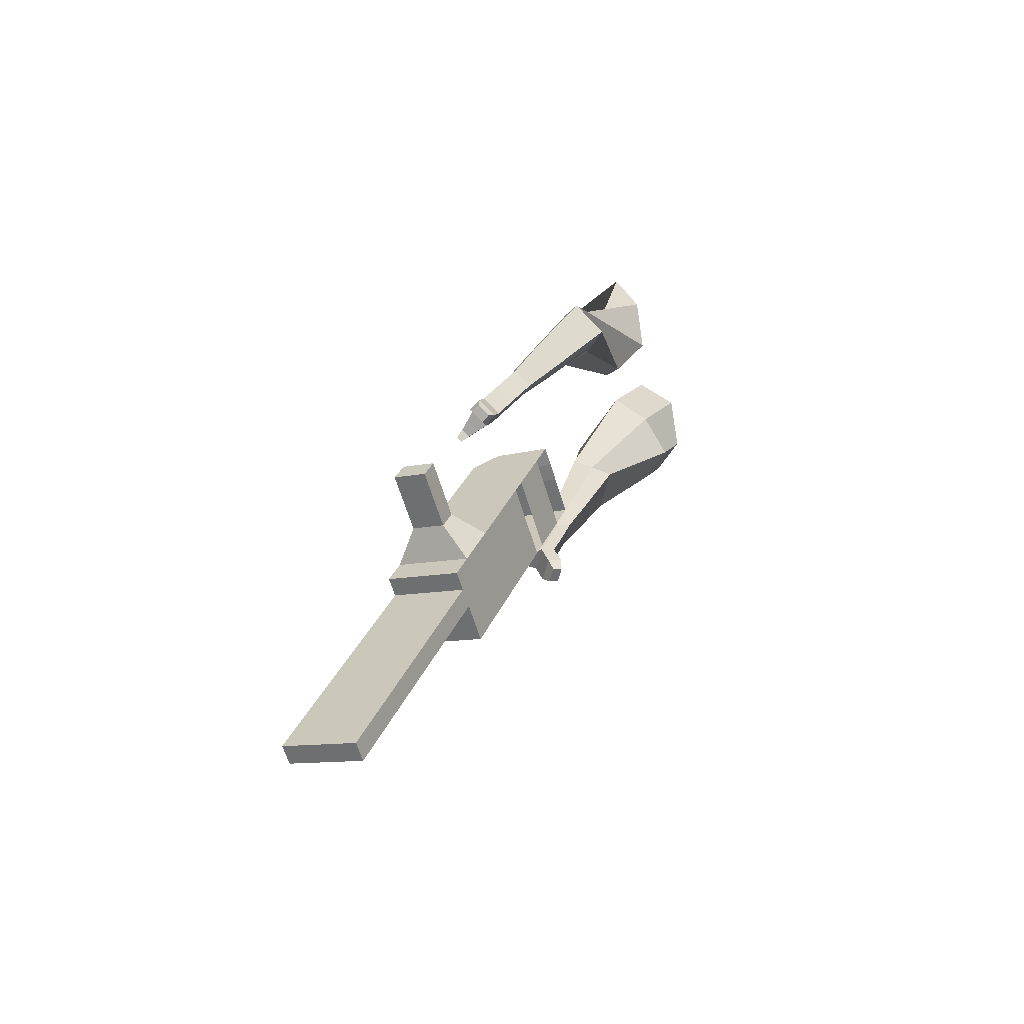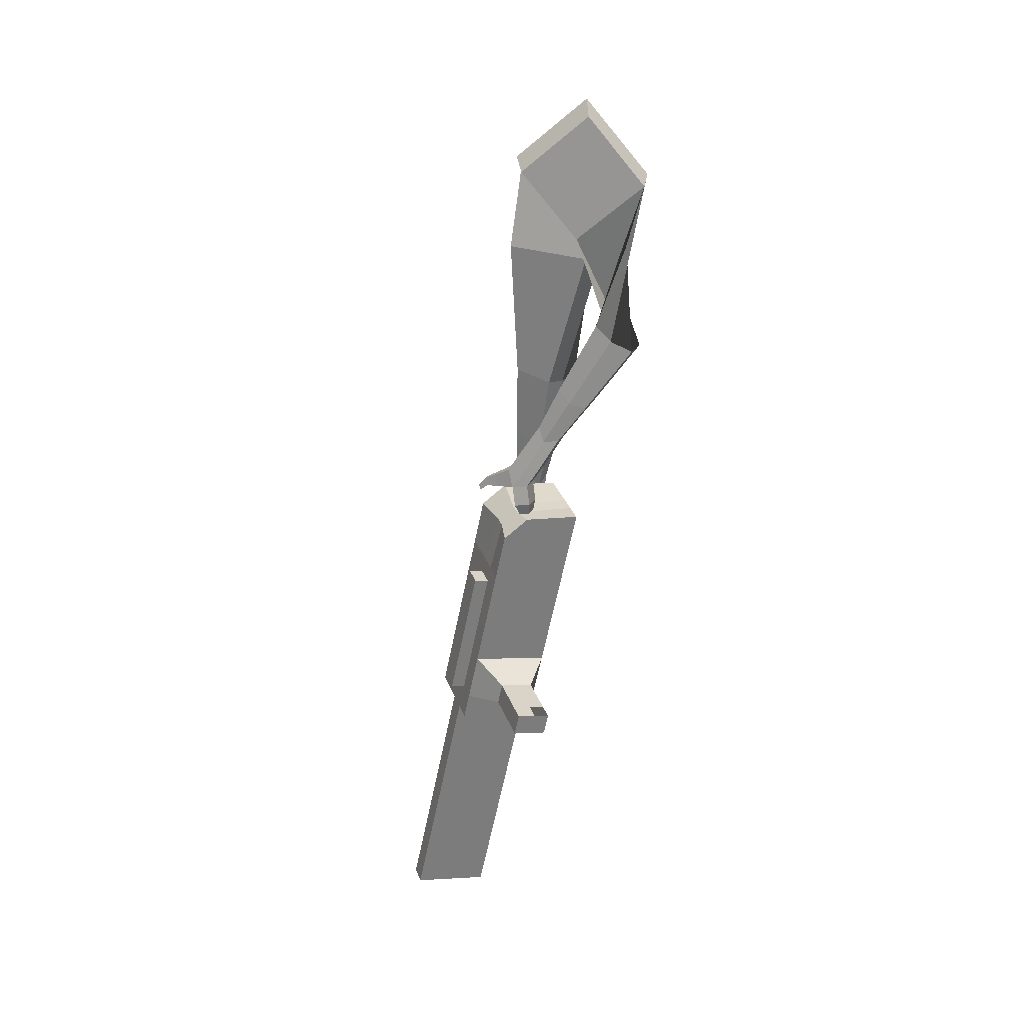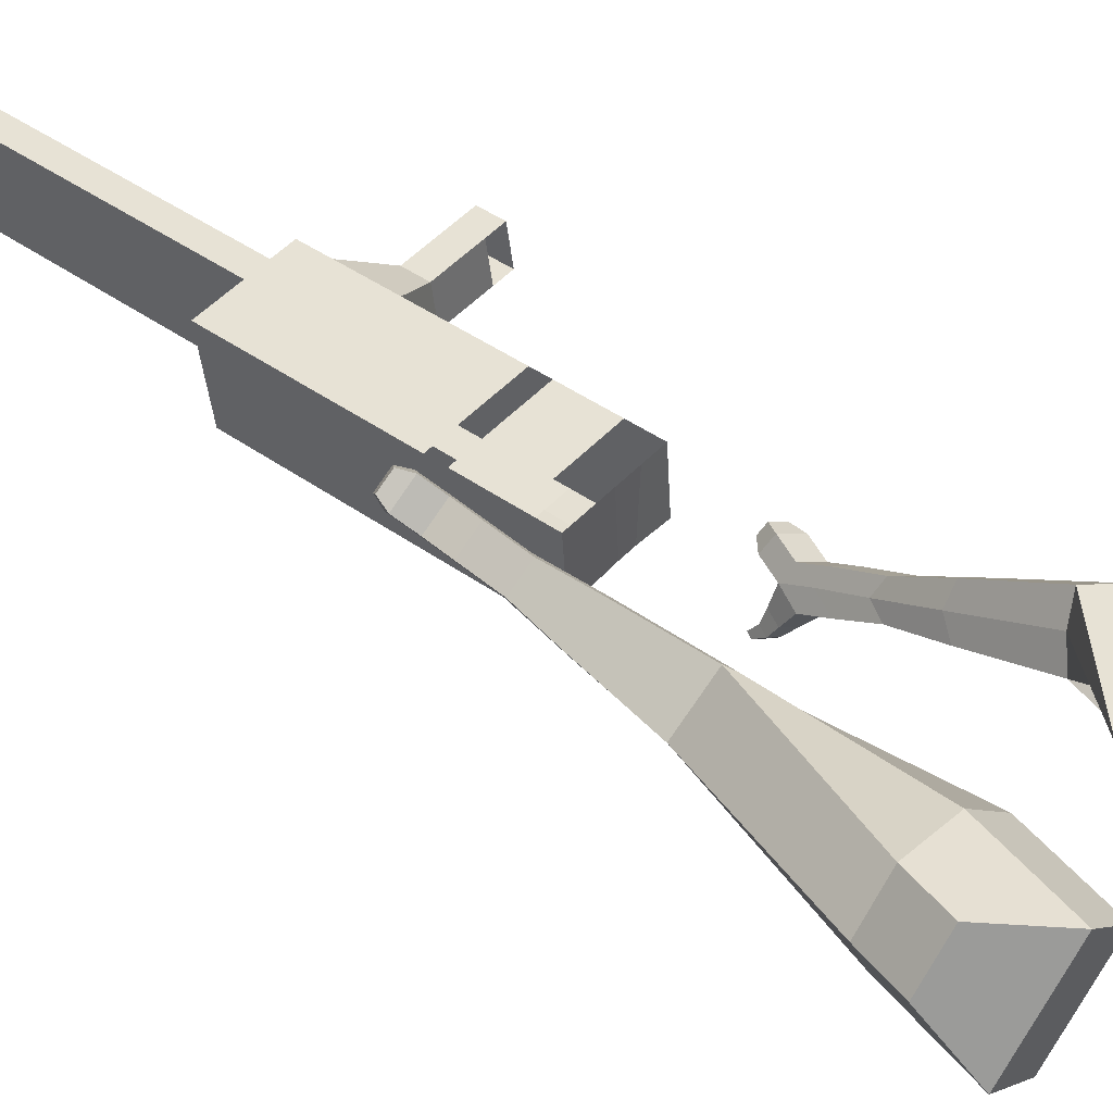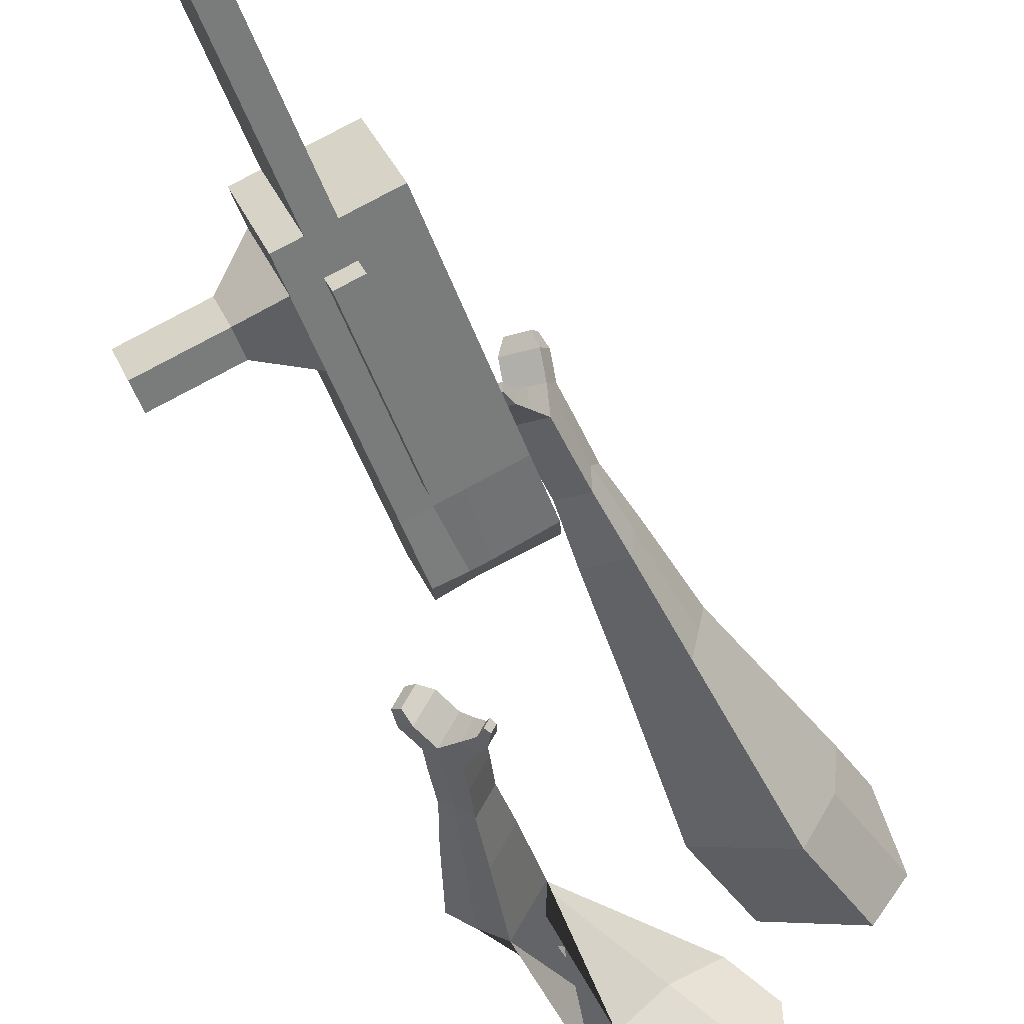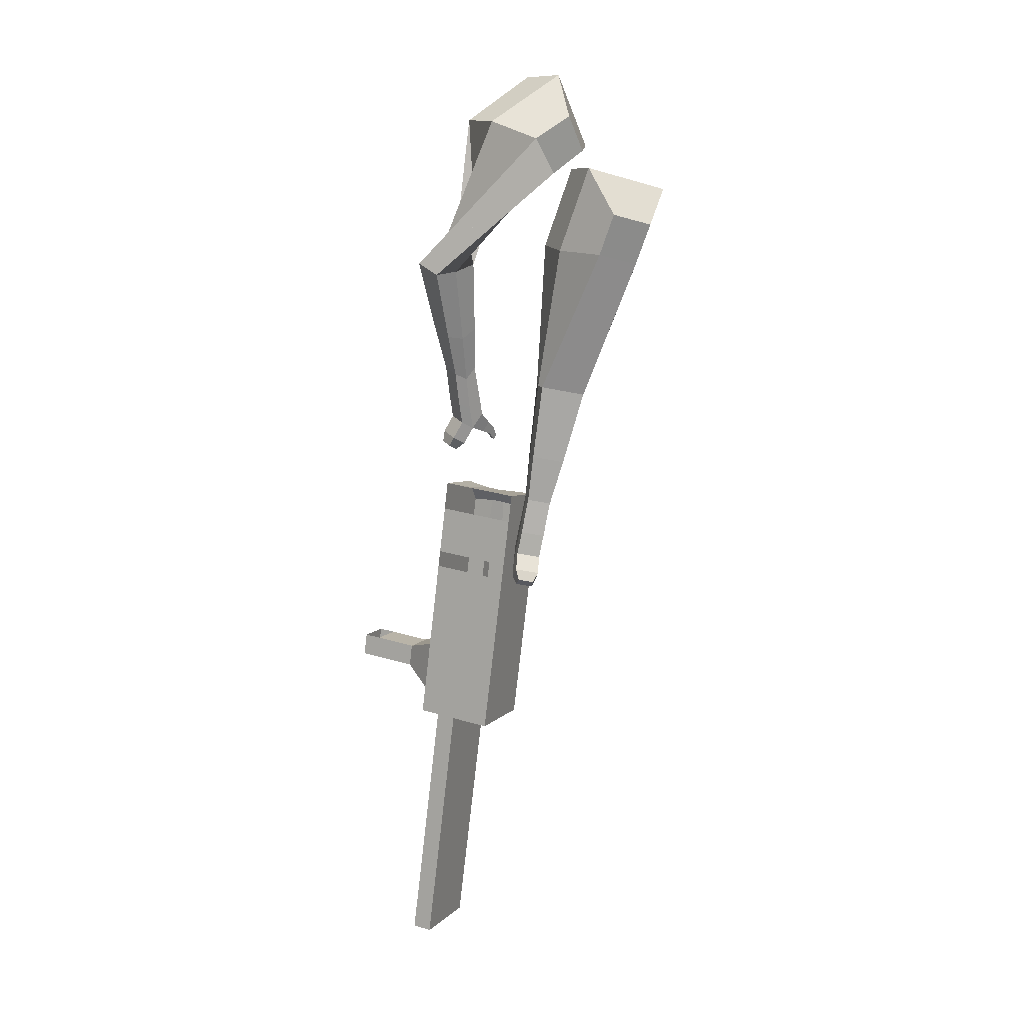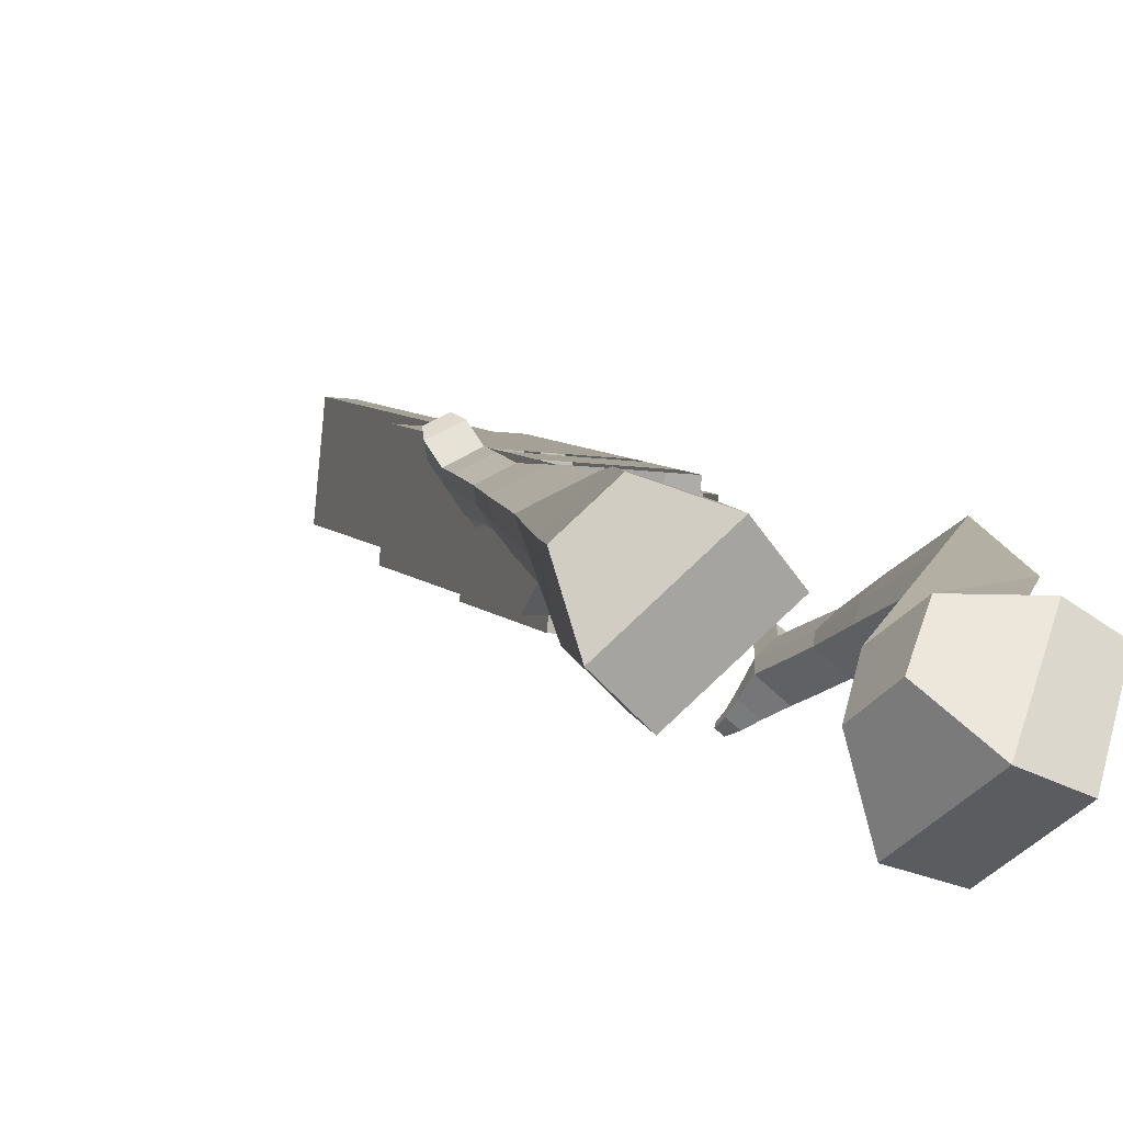
<metadata>
{"format":"obj","ext":"obj","renderer":"f3d","projection":"perspective","resolution":1024,"background":"white","views":[{"elev":-49.7,"azim":95.0,"up":"+Z"},{"elev":46.3,"azim":58.5,"up":"+Z"},{"elev":68.2,"azim":-61.4,"up":"+Y"},{"elev":-71.6,"azim":-169.3,"up":"+Y"},{"elev":-9.1,"azim":-171.2,"up":"+Z"},{"elev":27.3,"azim":-31.4,"up":"+Y"}]}
</metadata>
<code>
o Cube.046_Cube.010
v 45.74 65.76 -1231
v -16.18 -136.5 -1169
v 82.58 -7.952 -1435
v 20.66 -210.3 -1373
v -162.6 112.9 -1285
v -224.5 -89.44 -1223
v -125.7 39.15 -1490
v -187.6 -163.2 -1428
v -4.974 167.2 -949.3
v -66.89 -35.06 -887.5
v -275.2 12.05 -942
v -213.3 214.4 -1004
v -27.93 213.2 -821.9
v -89.85 10.87 -760.1
v -298.1 57.98 -814.7
v -236.2 260.3 -876.4
v -41.49 240.3 -746.7
v -84.1 88.58 -714.3
v -292.4 135.7 -768.8
v -249.8 287.4 -801.2
v 2.938 151.4 -993.2
v -58.98 -50.89 -931.4
v -205.4 198.5 -1048
v -267.3 -3.786 -985.9
v 69.57 18.07 -1363
v 7.651 -184.2 -1301
v -138.7 65.17 -1418
v -200.6 -137.1 -1356
v -21.57 15.6 -1462
v -83.49 -186.7 -1401
v -58.41 89.31 -1258
v -120.3 -113 -1196
v -109.1 190.8 -976.6
v -171 -11.5 -914.8
v -132.1 236.7 -849.2
v -184.6 45.16 -777.7
v -145.6 263.9 -773.9
v -180.7 97.56 -746.8
v -163.1 -27.34 -958.7
v -101.2 175 -1020
v -96.5 -160.7 -1328
v -34.58 41.62 -1390
v 30.5 3.824 -1449
v -68.25 -124.8 -1183
v -119 -23.28 -901.1
v -149.5 37.22 -768.5
v -145.6 89.62 -737.6
v -49.14 163.2 -1007
v 17.5 29.85 -1377
v -31.42 -198.5 -1387
v -6.334 77.54 -1244
v -57.05 179 -962.9
v -80 225 -835.6
v -93.56 252.1 -760.3
v -111.1 -39.11 -945.1
v -44.42 -172.5 -1315
v -122.7 -76.99 -933.5
v -174.7 -65.22 -947.1
v -56.02 -210.3 -1303
v -108.1 -198.6 -1317
v -131.9 -150.9 -1185
v -79.85 -162.6 -1171
v 133.5 -44.91 -1286
v 122.9 -23.82 -1227
v 95.55 -113.3 -1200
v 106.1 -134.4 -1259
v 178.5 -55.09 -1274
v 167.9 -34 -1216
v 140.6 -123.5 -1188
v 151.1 -144.5 -1247
v 247.4 -70.66 -1256
v 236.8 -49.58 -1198
v 209.4 -139 -1170
v 220 -160.1 -1229
v 291.7 -80.69 -1244
v 281.1 -59.6 -1186
v 253.8 -149.1 -1159
v 264.3 -170.1 -1217
v 89.59 -440.6 -2059
v 37.52 -428.9 -2072
v 99.44 -226.6 -2134
v 151.5 -238.3 -2120
f 25 26 4 3
f 29 30 8 7
f 27 28 6 5
f 22 21 9 10
f 42 27 5 31
f 56 26 2 44
f 10 9 13 14
f 55 22 10 45
f 23 24 11 12
f 46 14 18 47
f 45 10 14 46
f 12 11 15 16
f 33 12 16 35
f 54 47 18 17
f 16 15 19 20
f 14 13 17 18
f 5 6 24 23
f 44 2 22 55
f 31 5 23 40
f 2 1 21 22
f 50 4 26 56
f 29 7 27 42
f 7 8 28 27
f 26 25 63 66
f 43 29 42 49
f 8 30 41 28
f 51 31 40 48
f 6 32 39 24
f 20 19 38 37
f 52 33 35 53
f 11 34 36 15
f 15 36 38 19
f 24 39 34 11
f 28 41 32 6
f 49 42 31 51
f 30 29 81 80
f 3 4 50 43
f 25 49 51 1
f 9 52 53 13
f 1 51 48 21
f 3 43 49 25
f 30 50 56 41
f 32 41 60 61
f 37 38 47 54
f 34 45 46 36
f 36 46 47 38
f 39 55 45 34
f 55 39 58 57
f 61 62 57 58
f 60 59 62 61
f 39 32 61 58
f 44 55 57 62
f 41 56 59 60
f 56 44 62 59
f 66 63 67 70
f 1 2 65 64
f 2 26 66 65
f 25 1 64 63
f 69 70 74 73
f 64 65 69 68
f 65 66 70 69
f 63 64 68 67
f 73 74 78 77
f 67 68 72 71
f 70 67 71 74
f 68 69 73 72
f 76 77 78 75
f 71 72 76 75
f 74 71 75 78
f 82 79 80 81
f 50 30 80 79
f 43 50 79 82
f 29 43 82 81
o Cube.048_Cube.024
v -474.3 568.2 133.7
v -667.8 425.2 111.8
v -381.5 473.5 -68.35
v -575.5 330.2 -90.56
v -609.8 680.5 -51.69
v -709 607.2 -62.89
v -562.2 631.9 -155.3
v -661 558.8 -166.1
v -453.1 280.3 -471.2
v -334.3 320 -453.1
v -365.8 434.4 -497.3
v -484.6 394.6 -515.4
v -390.1 237.8 -674
v -302.8 267.1 -660.7
v -326 351.2 -693.2
v -413.3 321.9 -706.5
v -349.3 213.8 -801.4
v -285.5 235.1 -791.7
v -302.5 296.6 -815.4
v -366.3 275.2 -825.1
v -438 570.1 -117.7
v -642.9 419.1 -140.3
v -536.6 670.8 96.73
v -742.1 519 73.54
v -345 376.8 -479.8
v -471.2 334.6 -499
v -307.2 304.5 -694
v -399.9 273.5 -708.2
v -285.5 258.6 -828.4
v -353.3 235.9 -838.7
v -326 183.1 -887.3
v -262.2 204.5 -877.6
v -261.3 230.3 -925.4
v -329.1 207.6 -935.7
v -342.2 246.5 -920.4
v -278.4 267.9 -910.7
v -309.6 162.3 -949.5
v -245.7 183.7 -939.8
v -244.9 209.5 -987.6
v -312.6 186.8 -997.9
v -325.8 225.7 -982.6
v -261.9 247.1 -972.9
v -282 131.3 -977.2
v -241 145 -971
v -240.4 161.6 -1002
v -284 147 -1008
v -311.7 207.4 -1050
v -324.8 246.4 -1034
v -261 267.8 -1025
v -243.9 230.1 -1039
v -264.2 109.1 -995.6
v -236.5 118.4 -991.4
v -236.1 129.5 -1012
v -265.5 119.7 -1017
v -249.4 94.91 -1023
v -232 100.7 -1021
v -231.8 107.7 -1034
v -250.2 101.5 -1036
v -302.3 228.8 -1073
v -311 254.7 -1063
v -268.6 268.9 -1057
v -257.3 243.9 -1066
v -320.1 423.2 487.7
v -376.7 242.9 337.1
v -152.3 502.6 328.7
v -214 324.5 178.1
v -463.8 537.7 310
v -492.8 445.2 232.8
v -369.4 581.3 229.2
v -409.4 487.1 151.3
v -145.8 382.8 -90.86
v -72.01 303.9 -28.31
v 29.18 360.5 -73.65
v -41.63 438.7 -136.1
v -126.8 248.7 -259.9
v -73.97 187.1 -214.3
v 2.594 228.3 -247.6
v -50.28 289.8 -293.1
v -112.2 164.4 -365.4
v -73.52 119.4 -332.1
v -17.57 149.4 -356.4
v -56.21 194.4 -389.7
v -234 570.6 295
v -312.9 382.1 134.5
v -425.5 486.8 463.1
v -485.6 295.3 303.2
v -19.68 321 -54.1
v -96.03 409.9 -119.9
v -34.44 194.4 -244.6
v -90.57 259.8 -292.9
v -44.91 116.5 -364.8
v -85.93 164.3 -400.2
v -117 105.8 -438.9
v -78.35 60.81 -405.6
v -45.2 54.6 -448.3
v -86.22 102.4 -483.6
v -57.2 133 -471.6
v -18.56 87.99 -438.3
v -119.4 64.33 -492.3
v -80.72 19.33 -459
v -47.57 13.11 -501.6
v -88.59 60.89 -536.9
v -59.57 91.5 -524.9
v -20.93 46.5 -491.7
v -134.1 20.14 -510.2
v -109.2 -8.828 -488.8
v -87.86 -12.83 -516.2
v -114.3 17.92 -538.9
v -59.44 51.48 -583.5
v -30.42 82.1 -571.5
v 8.222 37.1 -538.2
v -18.42 3.708 -548.2
v -145.4 -9.398 -522.3
v -128.7 -28.92 -507.9
v -114.3 -31.62 -526.4
v -132.1 -10.89 -541.7
v -148.6 -36.28 -543.7
v -138.1 -48.49 -534.7
v -129.1 -50.17 -546.2
v -140.3 -37.21 -555.8
v -32.2 43.77 -600.8
v -12.9 64.13 -592.9
v 12.79 34.21 -570.7
v -4.921 12.01 -577.3
f 83 84 86 85
f 90 89 93 94
f 89 90 88 87
f 105 106 84 83
f 103 89 87 105
f 104 86 84 106
f 94 93 97 98
f 103 85 92 107
f 104 90 94 108
f 85 86 91 92
f 110 98 102 112
f 107 92 96 109
f 108 94 98 110
f 92 91 95 96
f 101 111 115 118
f 96 95 99 100
f 98 97 101 102
f 109 96 100 111
f 97 109 111 101
f 100 99 113 114
f 91 108 110 95
f 93 107 109 97
f 95 110 112 99
f 86 104 108 91
f 89 103 107 93
f 90 104 106 88
f 85 103 105 83
f 87 88 106 105
f 117 118 124 123
f 113 116 122 119
f 102 101 118 117
f 111 100 114 115
f 99 112 116 113
f 112 102 117 116
f 124 121 132 131
f 120 119 125 126
f 115 114 120 121
f 118 115 121 124
f 116 117 123 122
f 114 113 119 120
f 128 127 135 136
f 119 122 128 125
f 121 120 126 127
f 122 121 127 128
f 131 132 144 143
f 122 123 130 129
f 123 124 131 130
f 121 122 129 132
f 136 135 139 140
f 127 126 134 135
f 125 128 136 133
f 126 125 133 134
f 138 137 140 139
f 135 134 138 139
f 133 136 140 137
f 134 133 137 138
f 144 141 142 143
f 129 130 142 141
f 132 129 141 144
f 130 131 143 142
f 145 146 148 147
f 152 151 155 156
f 151 152 150 149
f 167 168 146 145
f 165 151 149 167
f 166 148 146 168
f 156 155 159 160
f 165 147 154 169
f 166 152 156 170
f 147 148 153 154
f 172 160 164 174
f 169 154 158 171
f 170 156 160 172
f 154 153 157 158
f 163 173 177 180
f 158 157 161 162
f 160 159 163 164
f 171 158 162 173
f 159 171 173 163
f 162 161 175 176
f 153 170 172 157
f 155 169 171 159
f 157 172 174 161
f 148 166 170 153
f 151 165 169 155
f 152 166 168 150
f 147 165 167 145
f 149 150 168 167
f 179 180 186 185
f 175 178 184 181
f 164 163 180 179
f 173 162 176 177
f 161 174 178 175
f 174 164 179 178
f 186 183 194 193
f 182 181 187 188
f 177 176 182 183
f 180 177 183 186
f 178 179 185 184
f 176 175 181 182
f 190 189 197 198
f 181 184 190 187
f 183 182 188 189
f 184 183 189 190
f 193 194 206 205
f 184 185 192 191
f 185 186 193 192
f 183 184 191 194
f 198 197 201 202
f 189 188 196 197
f 187 190 198 195
f 188 187 195 196
f 200 199 202 201
f 197 196 200 201
f 195 198 202 199
f 196 195 199 200
f 206 203 204 205
f 191 192 204 203
f 194 191 203 206
f 192 193 205 204

</code>
